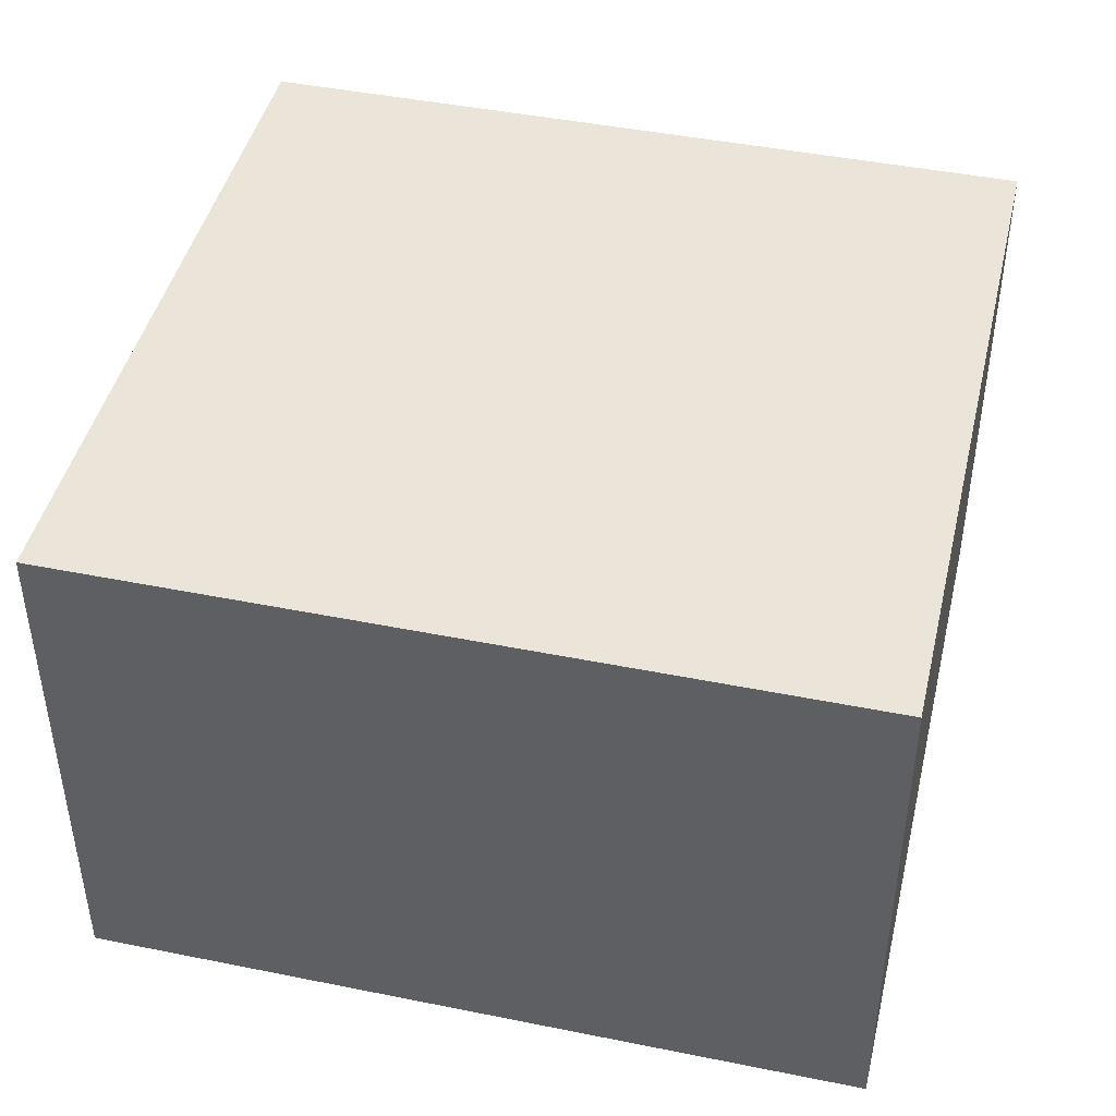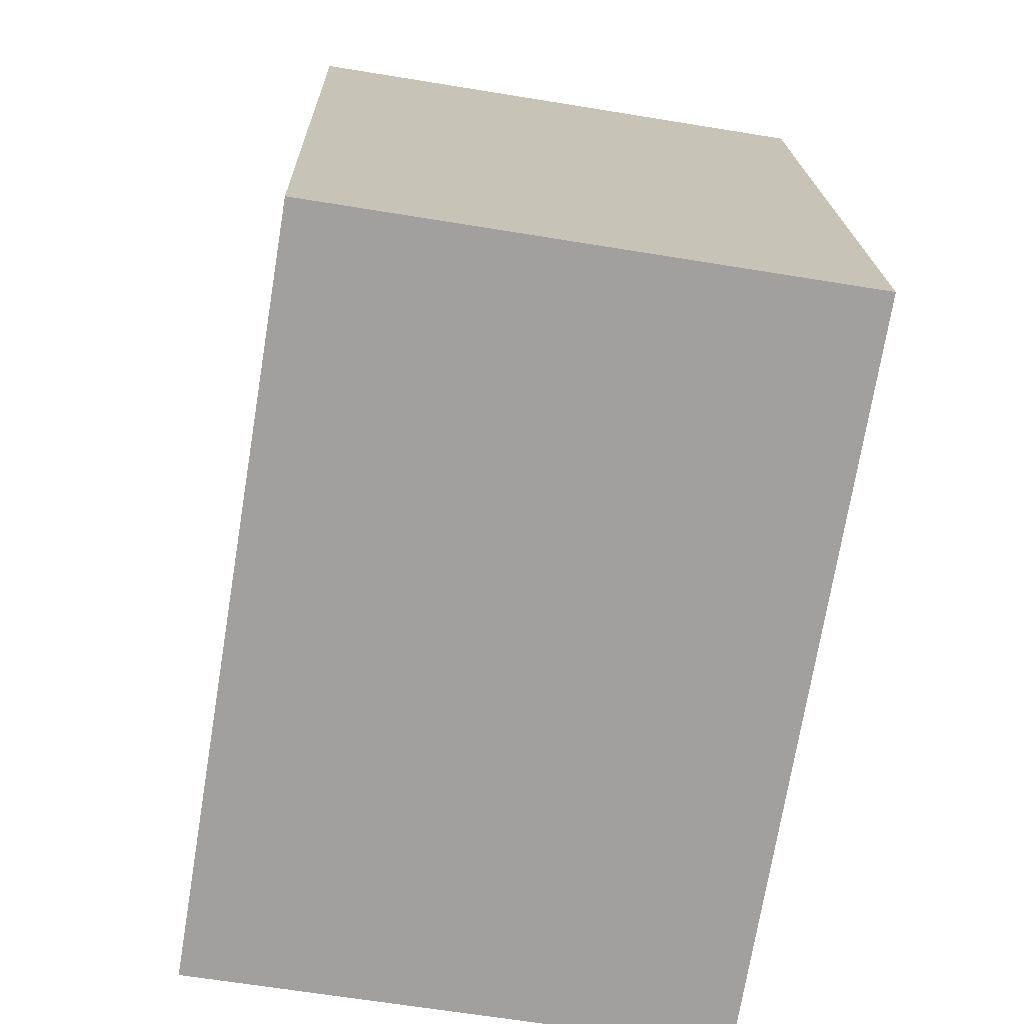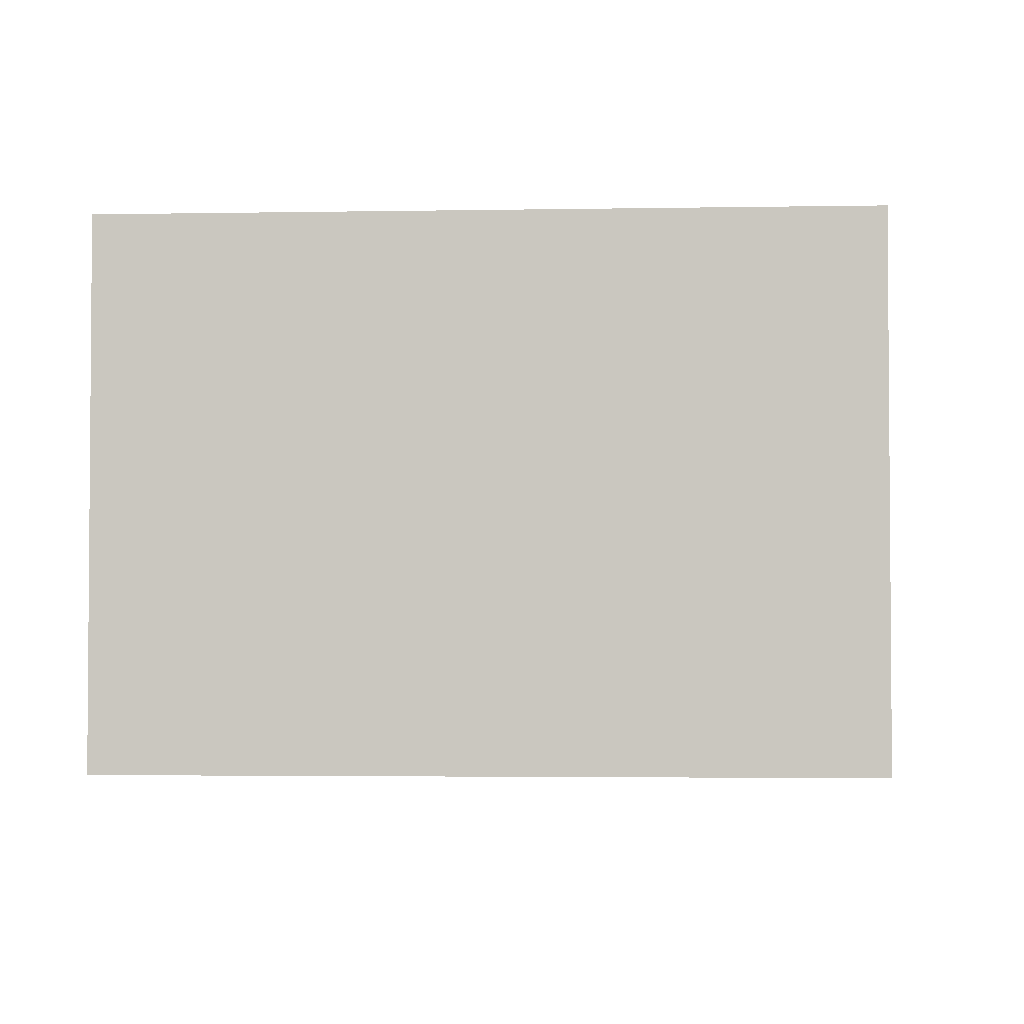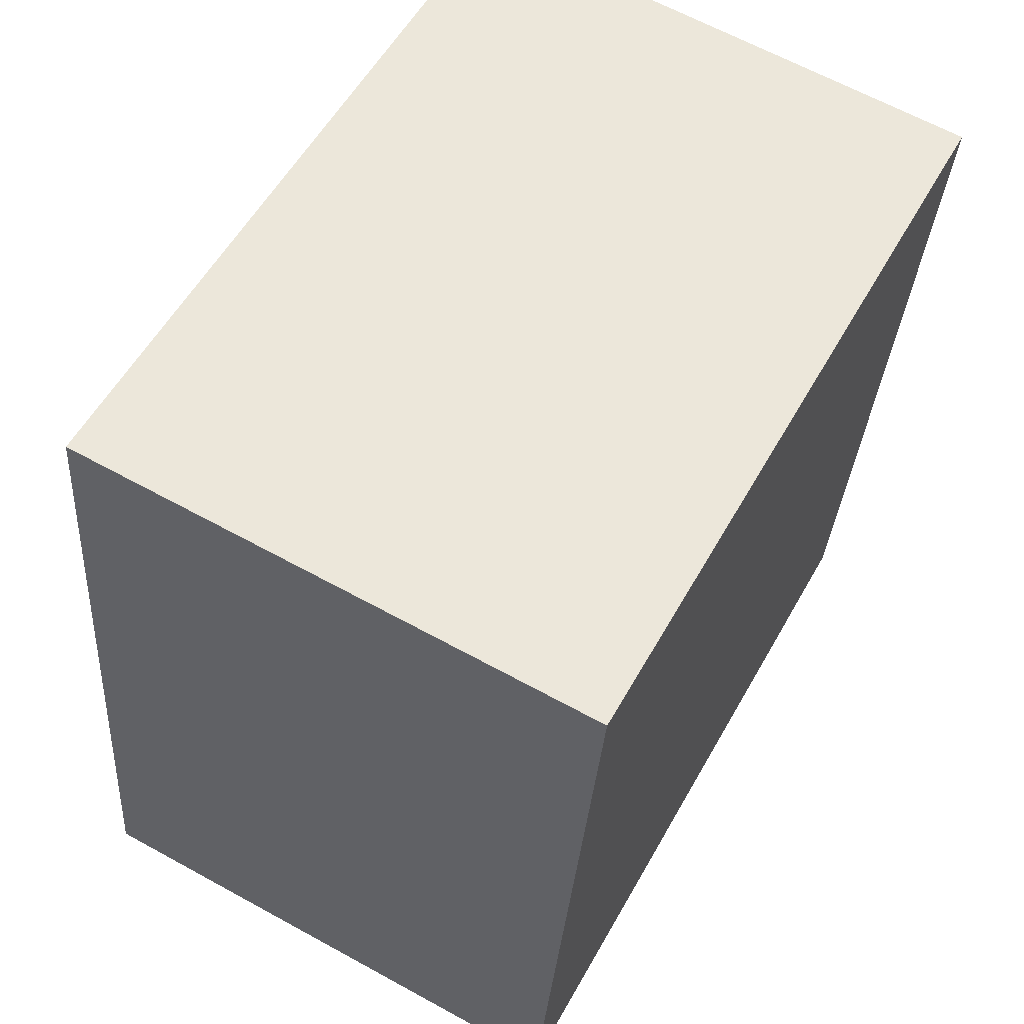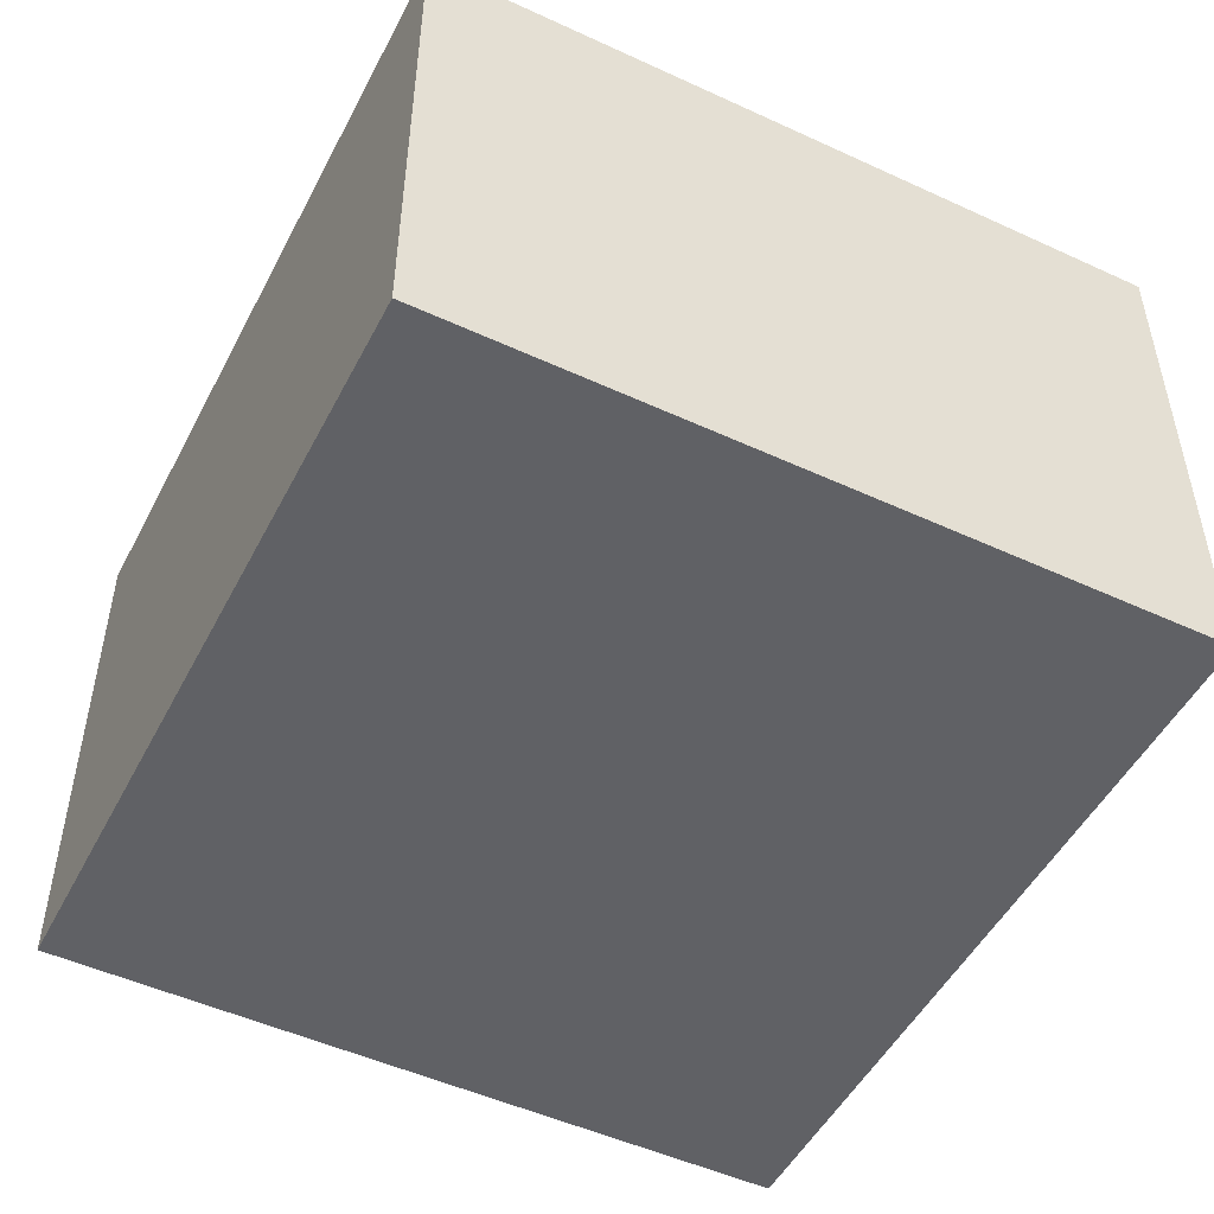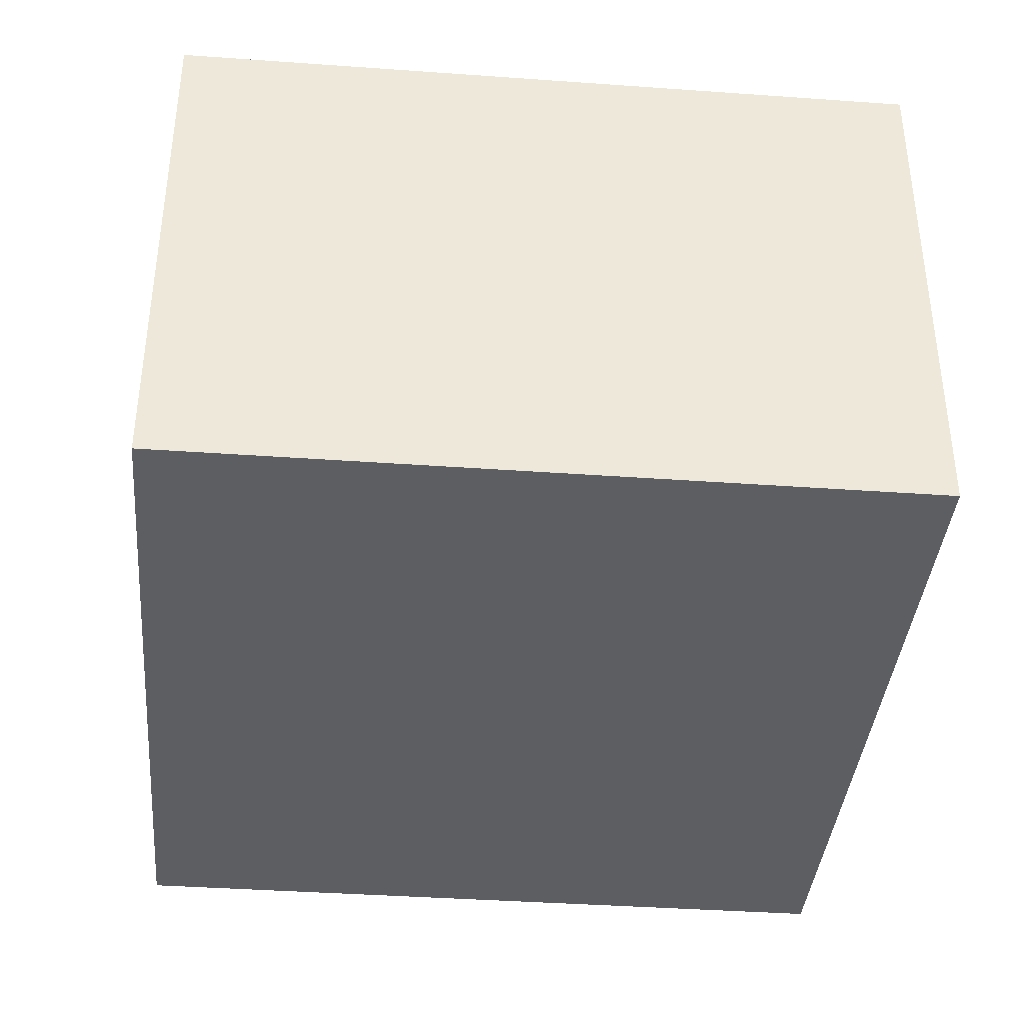
<metadata>
{"format":"obj","ext":"obj","renderer":"f3d","projection":"perspective","resolution":1024,"background":"white","views":[{"elev":44.5,"azim":111.1,"up":"+Y"},{"elev":-63.9,"azim":-99.4,"up":"+Z"},{"elev":-2.8,"azim":-168.5,"up":"+Y"},{"elev":64.2,"azim":-61.0,"up":"+Z"},{"elev":-50.1,"azim":161.0,"up":"+Y"},{"elev":-38.6,"azim":2.7,"up":"+Y"}]}
</metadata>
<code>
v  2.882 1.8 2.279
v  0 1.8 1.102e-16
v  0.363 1.8 2.627
v  2.52 1.8 -0.348
v  0.363 -1.609e-16 2.627
v  2.882 -1.395e-16 2.279
v  2.52 2.131e-17 -0.348
v  0 0 0
g defaultobject
f 1 2 3
f 2 1 4
f 5 1 3
f 1 5 6
f 6 4 1
f 4 6 7
f 7 2 4
f 2 7 8
f 8 3 2
f 3 8 5
f 5 7 6
f 7 5 8

</code>
